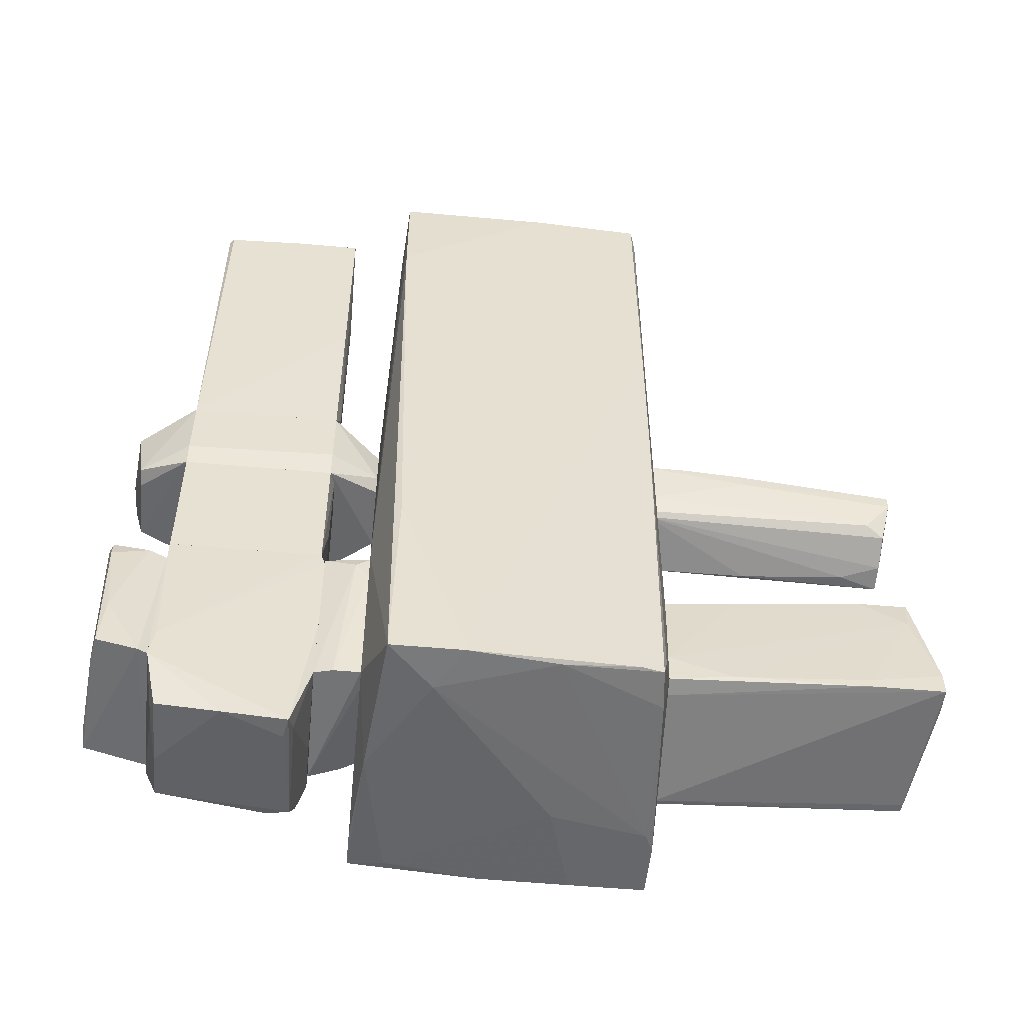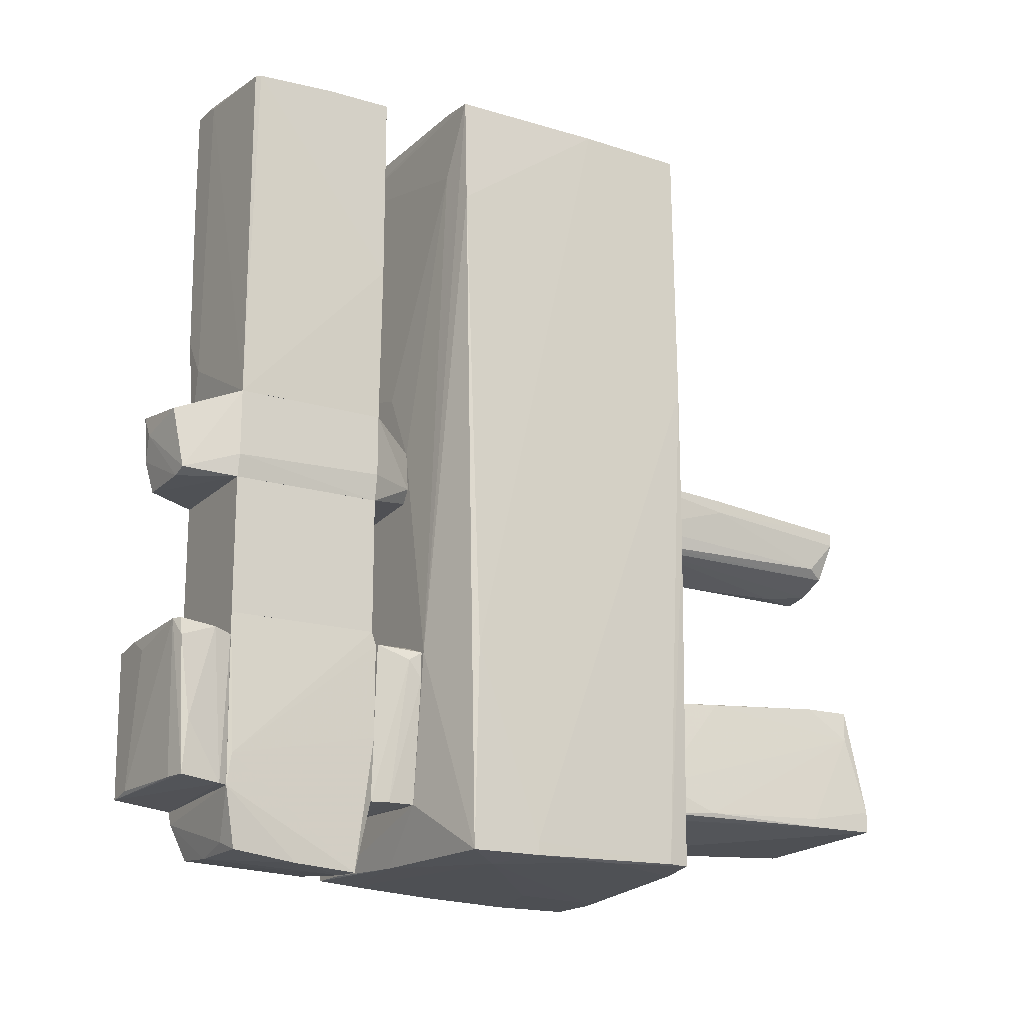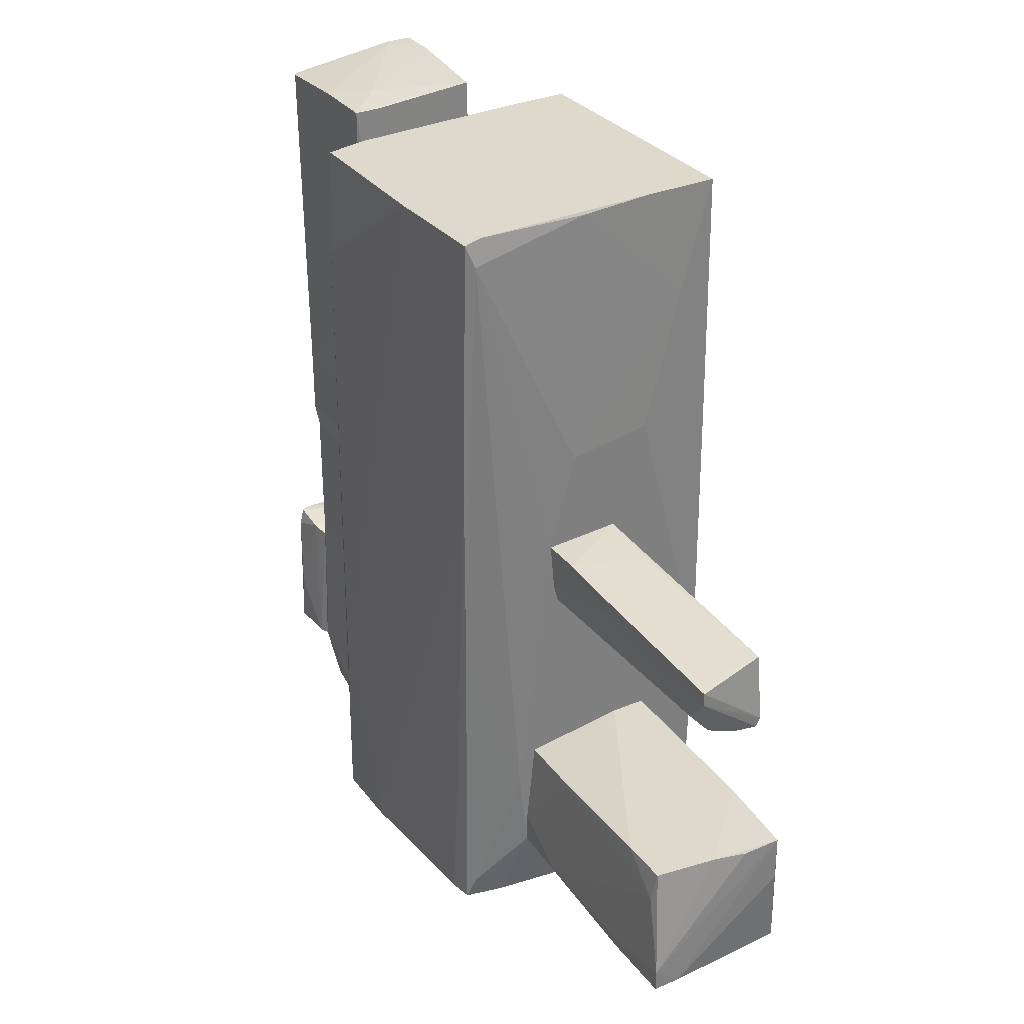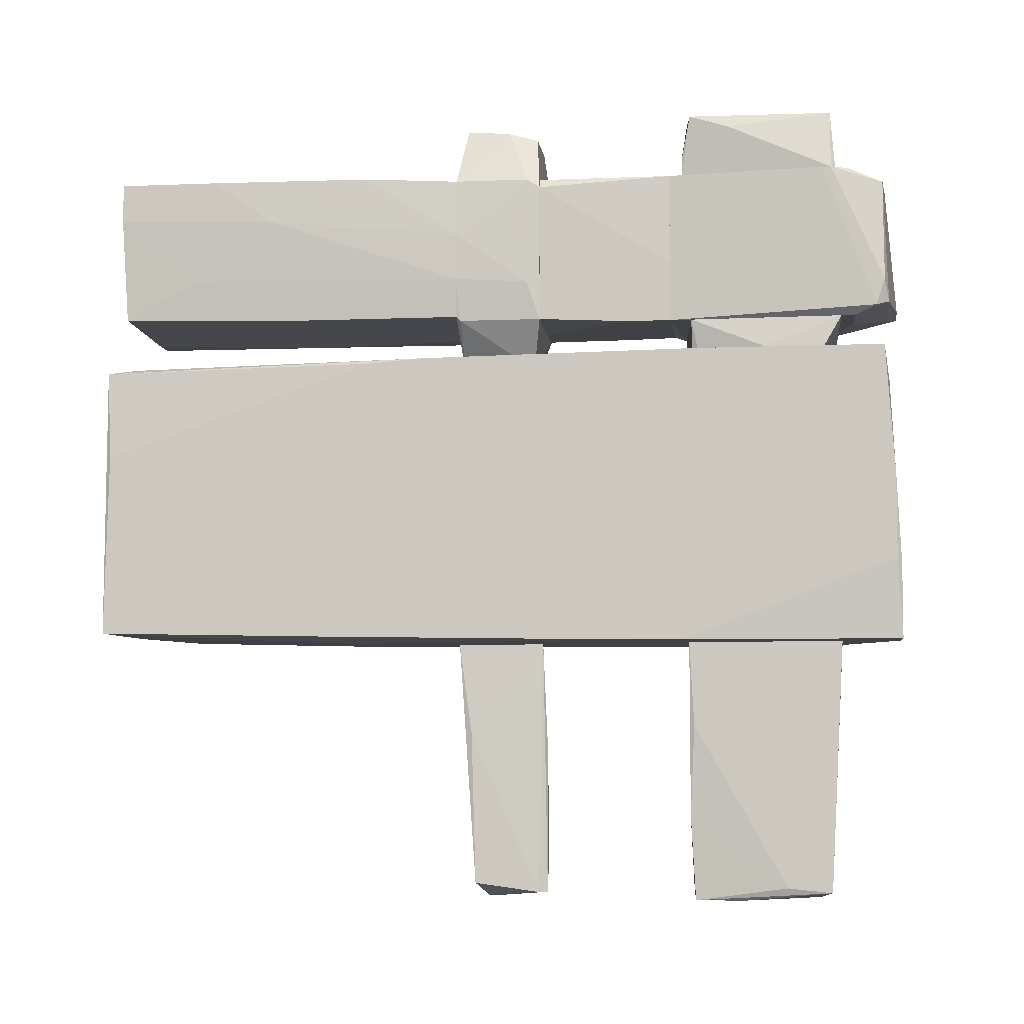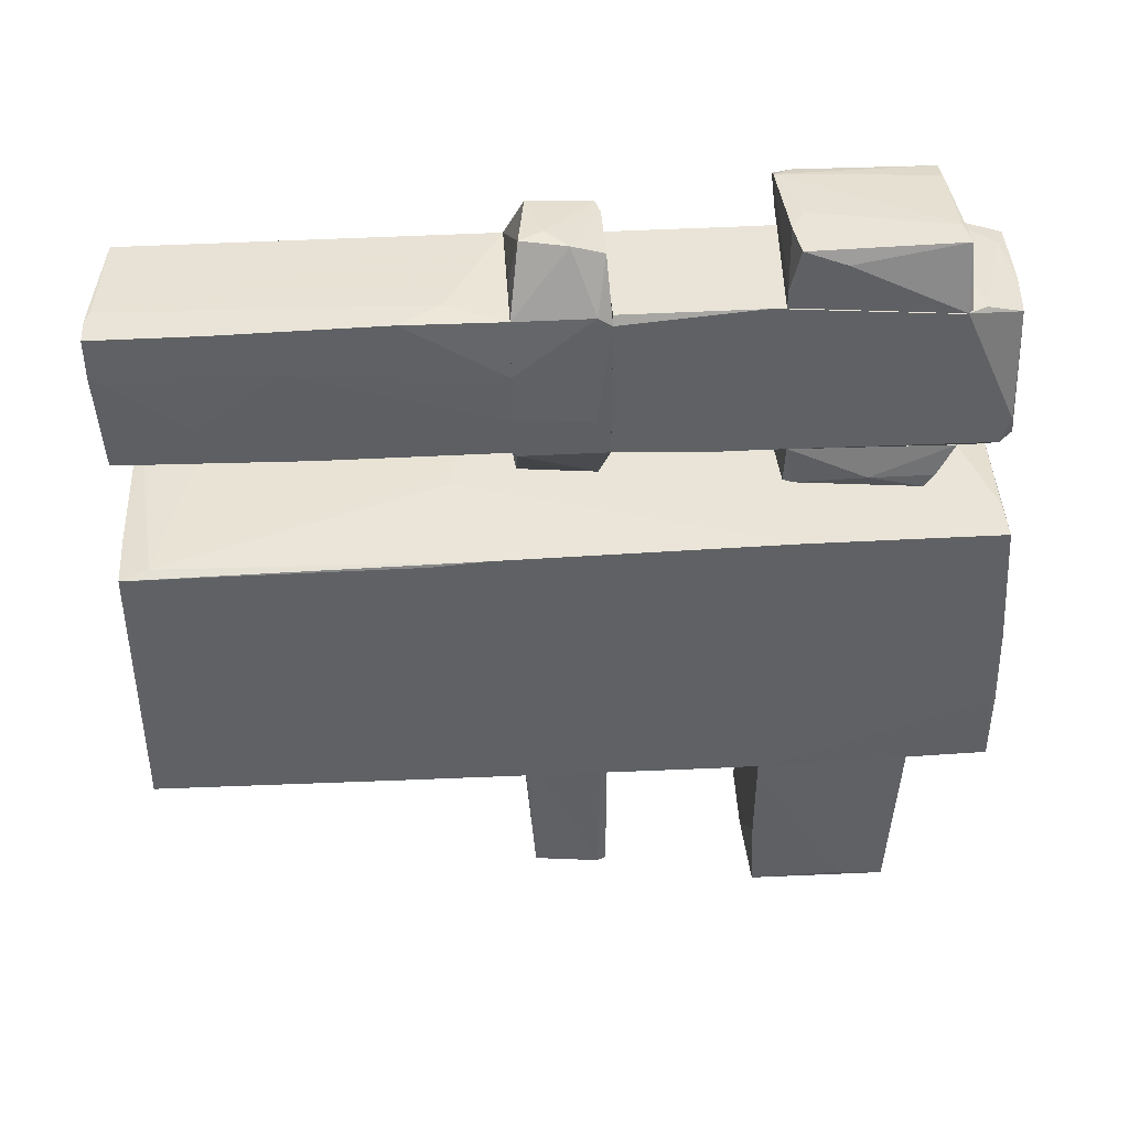
<metadata>
{"format":"obj","ext":"obj","renderer":"f3d","projection":"perspective","resolution":1024,"background":"white","views":[{"elev":-52.2,"azim":84.4,"up":"+Y"},{"elev":-18.0,"azim":59.7,"up":"+Y"},{"elev":31.7,"azim":149.2,"up":"+Y"},{"elev":-5.8,"azim":-82.8,"up":"+Z"},{"elev":42.9,"azim":-93.7,"up":"+Z"}]}
</metadata>
<code>
o convex_0
v -0.5882 -1.291 -2.066
v 0.5673 -2.182 -2.89
v 0.5673 -2.248 -2.89
v 0.5012 -2.017 -1.438
v -0.5882 -2.413 -1.438
v -0.5882 -2.314 -3.32
v 0.5012 -1.258 -3.286
v 0.435 -1.357 -1.438
v -0.5221 -1.291 -3.386
v -0.5882 -1.258 -1.438
v 0.5673 -2.248 -3.419
v 0.5012 -2.248 -1.438
v 0.5012 -1.258 -2.923
v 0.03895 -1.258 -3.353
v -0.324 -1.258 -1.438
v -0.5551 -1.258 -2.758
v 0.5673 -2.083 -3.419
v -0.5221 -1.654 -3.386
v -0.5882 -1.984 -3.286
v 0.3691 -2.281 -1.438
v -0.5551 -2.413 -1.471
v 0.3691 -2.248 -3.419
v 0.5342 -1.489 -3.253
v 0.4682 -1.324 -1.999
v 0.5342 -2.215 -1.9
v -0.2249 -1.291 -3.386
v -0.5221 -2.314 -3.32
f 11 21 27
f 5 1 6
f 5 4 8
f 1 5 10
f 5 8 10
f 2 3 11
f 4 5 12
f 7 10 13
f 10 7 14
f 10 8 15
f 8 13 15
f 13 10 15
f 1 10 16
f 10 14 16
f 14 9 16
f 2 11 17
f 14 7 17
f 6 9 18
f 6 1 19
f 9 6 19
f 1 16 19
f 16 9 19
f 11 3 20
f 3 12 20
f 12 5 20
f 5 6 21
f 11 20 21
f 20 5 21
f 11 6 22
f 17 11 22
f 9 17 22
f 6 18 22
f 18 9 22
f 7 13 23
f 2 17 23
f 17 7 23
f 8 4 24
f 13 8 24
f 4 23 24
f 23 13 24
f 3 2 25
f 12 3 25
f 4 12 25
f 2 23 25
f 23 4 25
f 9 14 26
f 17 9 26
f 14 17 26
f 6 11 27
f 21 6 27
o convex_1
v -0.225 0.5253 -1.966
v -0.2581 -0.1349 -3.353
v -0.2911 -0.06889 -3.353
v 0.2701 0.3933 -3.419
v 0.2371 0.03019 -1.438
v -0.2581 -0.1019 -1.438
v 0.3032 0.5253 -1.438
v -0.2911 0.4263 -3.286
v 0.1711 -0.002857 -3.353
v -0.2581 0.5584 -1.438
v -0.159 -0.1349 -3.056
v -0.2911 0.4593 -2.131
v 0.2371 0.06317 -3.221
v 0.3032 0.4924 -2.198
v 0.2041 -0.002857 -1.438
v 0.3032 0.3933 -2.23
v -0.05999 0.4263 -3.32
v -0.225 -0.1349 -2.263
v 0.2701 0.1623 -1.438
v -0.05999 -0.1019 -3.353
v 0.2701 0.2943 -3.419
v 0.3032 0.5253 -1.735
f 41 44 49
f 30 29 33
f 33 32 34
f 31 30 35
f 33 34 37
f 28 35 37
f 30 33 39
f 35 30 39
f 33 37 39
f 37 35 39
f 32 36 40
f 32 33 42
f 36 32 42
f 41 34 43
f 31 41 43
f 31 35 44
f 35 28 44
f 41 31 44
f 33 29 45
f 29 38 45
f 42 33 45
f 38 42 45
f 34 32 46
f 32 40 46
f 43 34 46
f 40 43 46
f 38 29 47
f 36 42 47
f 42 38 47
f 29 30 48
f 30 31 48
f 40 36 48
f 31 43 48
f 43 40 48
f 47 29 48
f 36 47 48
f 28 37 49
f 37 34 49
f 34 41 49
f 44 28 49
o convex_2
v -0.489 -2.842 -1.372
v -0.225 0.9866 0.741
v -0.3239 0.9866 0.741
v -1.083 3.2 -1.372
v 0.9633 3.133 -1.339
v 1.095 -2.776 0.5757
v -1.083 -2.742 0.741
v 0.9963 3.133 0.6418
v -1.05 3.2 0.6418
v 0.9963 -2.743 -1.306
v -1.05 -2.842 -1.438
v 0.5672 -1.653 -1.438
v 0.4682 -2.38 0.741
v 0.105 1.251 -1.438
v -1.083 -0.8272 -1.438
v 1.095 -2.776 0.04735
v -1.083 0.7228 0.7079
v 1.029 2.308 0.6418
v 0.8312 3.166 -1.339
v 0.9963 1.053 -1.339
v 0.6002 -1.257 0.741
v 0.8974 2.968 -1.372
v 1.095 -1.29 0.5426
v -1.083 -2.809 -0.2167
v -0.9843 3.001 0.6748
v 0.9963 3.133 -0.5134
v 0.7653 -2.809 0.2457
v 0.5011 -2.247 -1.438
v -1.083 3.166 -0.01877
v 1.029 -2.742 -1.141
v -0.5221 1.35 -1.438
v 0.6992 3.166 0.6418
v 0.7653 2.571 0.6748
v -0.5221 3.2 -1.372
v 0.6992 -2.775 -1.339
v -0.357 -2.842 -0.6785
v -0.02682 -2.775 0.6748
v -1.083 -2.809 -0.8436
v 0.2701 0.3922 0.741
v -1.083 -1.356 0.741
v -0.621 -2.842 -1.438
v -0.6541 3.2 0.6418
v 0.9304 -2.577 -1.339
v -1.017 -2.776 0.4765
v 0.9963 -0.1341 -1.339
v -0.8192 2.373 -1.405
v 1.029 -2.776 -0.6126
v 0.3031 0.5247 -1.438
v -1.05 -2.842 -0.8766
v -1.083 1.152 0.6748
v -1.083 -1.224 -1.438
v 1.095 -2.677 0.04735
v -0.7863 -2.743 0.741
v 0.006027 0.9209 0.741
v 0.006027 3.166 -1.372
v -1.083 1.417 -1.405
f 99 78 105
f 51 52 56
f 51 56 62
f 61 60 63
f 63 60 64
f 64 56 66
f 51 62 70
f 62 55 70
f 67 57 70
f 55 67 70
f 68 54 71
f 54 69 71
f 55 65 72
f 67 55 72
f 56 64 73
f 52 51 74
f 66 52 74
f 58 66 74
f 57 67 75
f 54 68 75
f 68 57 75
f 69 54 75
f 67 72 75
f 72 69 75
f 65 55 76
f 60 61 77
f 58 53 78
f 63 64 80
f 57 68 81
f 74 57 81
f 70 57 82
f 74 51 82
f 57 74 82
f 53 58 83
f 60 50 85
f 50 76 85
f 55 62 86
f 76 55 86
f 60 73 87
f 73 64 87
f 51 70 88
f 70 82 88
f 56 52 89
f 52 66 89
f 66 56 89
f 50 60 90
f 60 77 90
f 84 50 90
f 77 84 90
f 58 74 91
f 81 68 91
f 74 81 91
f 83 58 91
f 68 83 91
f 77 61 92
f 59 84 92
f 84 77 92
f 56 73 93
f 85 76 93
f 86 56 93
f 76 86 93
f 61 71 94
f 71 69 94
f 79 59 94
f 69 79 94
f 59 92 94
f 92 61 94
f 63 80 95
f 53 83 95
f 76 50 96
f 65 76 96
f 59 79 96
f 79 65 96
f 50 84 96
f 84 59 96
f 61 63 97
f 63 71 97
f 71 61 97
f 73 60 98
f 60 85 98
f 93 73 98
f 85 93 98
f 66 58 99
f 64 66 99
f 58 78 99
f 64 60 100
f 60 87 100
f 87 64 100
f 72 65 101
f 69 72 101
f 65 79 101
f 79 69 101
f 62 56 102
f 56 86 102
f 86 62 102
f 82 51 103
f 51 88 103
f 88 82 103
f 71 63 104
f 68 71 104
f 83 68 104
f 63 95 104
f 95 83 104
f 78 53 105
f 80 64 105
f 53 95 105
f 95 80 105
f 64 99 105
o convex_3
v -0.05989 -1.357 2.689
v -0.5881 -2.38 2.227
v -0.5551 -2.413 2.227
v 0.4681 -1.29 2.227
v 0.5672 -2.347 2.59
v -0.456 -2.38 2.689
v -0.456 -1.224 2.227
v 0.5011 -2.38 2.227
v 0.5011 -1.224 2.623
v -0.4891 -1.29 2.689
v 0.4351 -1.224 2.656
v -0.258 -2.347 2.689
v 0.5672 -1.951 2.557
v 0.5341 -2.38 2.293
v 0.5011 -1.257 2.359
v 0.4021 -2.347 2.623
v -0.5221 -1.588 2.59
v -0.456 -1.224 2.359
v 0.5341 -1.357 2.623
v -0.225 -1.257 2.689
f 116 123 125
f 108 107 109
f 107 108 111
f 109 107 112
f 108 109 113
f 111 106 115
f 114 112 116
f 106 111 117
f 116 106 117
f 111 108 119
f 110 111 119
f 108 113 119
f 113 109 119
f 118 110 119
f 118 119 120
f 109 112 120
f 112 114 120
f 119 109 120
f 111 110 121
f 110 116 121
f 117 111 121
f 116 117 121
f 107 111 122
f 112 107 122
f 115 112 122
f 111 115 122
f 112 115 123
f 116 112 123
f 116 110 124
f 114 116 124
f 110 118 124
f 118 120 124
f 120 114 124
f 115 106 125
f 106 116 125
f 123 115 125
o convex_4
v 0.2371 0.5586 1.071
v -0.357 3.266 2.26
v -0.324 3.266 2.194
v 0.5342 3.166 2.194
v 0.5012 0.5586 2.226
v 0.5342 3.199 1.104
v -0.4891 0.5584 1.137
v -0.4891 3.232 1.17
v -0.4891 0.5584 2.226
v 0.5012 0.5586 1.104
v -0.5552 3.266 2.26
v -0.5552 2.044 1.929
v 0.5342 1.747 1.104
v -0.5221 1.285 2.26
v 0.3691 2.044 1.071
v -0.5221 0.5584 1.434
v 0.5012 3.166 2.226
v -0.4891 1.879 1.137
v -0.5552 3.266 1.962
v -0.324 0.9877 2.26
v 0.2371 3.232 1.401
v -0.5221 0.5584 1.797
v 0.3361 3.199 1.104
v -0.5221 2.638 1.467
v -0.258 3.232 2.26
v 0.4021 0.6906 1.071
v 0.5342 3.199 1.599
v -0.5552 2.506 2.26
f 137 147 153
f 128 127 129
f 132 130 134
f 132 126 135
f 130 132 135
f 127 128 136
f 129 130 138
f 131 129 138
f 130 135 138
f 127 136 139
f 132 134 141
f 129 127 142
f 130 129 142
f 126 132 143
f 140 126 143
f 133 140 143
f 132 141 143
f 136 128 144
f 137 136 144
f 134 130 145
f 127 139 145
f 139 134 145
f 131 133 146
f 144 128 146
f 133 144 146
f 134 139 147
f 141 134 147
f 137 141 147
f 133 131 148
f 131 140 148
f 140 133 148
f 141 137 149
f 133 143 149
f 143 141 149
f 144 133 149
f 137 144 149
f 142 127 150
f 130 142 150
f 145 130 150
f 127 145 150
f 135 126 151
f 131 138 151
f 138 135 151
f 126 140 151
f 140 131 151
f 128 129 152
f 129 131 152
f 146 128 152
f 131 146 152
f 136 137 153
f 139 136 153
f 147 139 153
o convex_5
v 0.5011 -1.224 0.8071
v -0.5552 -2.314 0.84
v 0.303 -2.38 0.741
v 0.4351 -2.38 1.071
v -0.4892 -1.291 1.071
v -0.4231 -1.291 0.741
v 0.5011 -1.224 1.071
v -0.5221 -2.446 1.071
v 0.5673 -1.456 0.741
v -0.5552 -2.248 0.741
v 0.4681 -2.38 0.741
v -0.5552 -1.852 0.84
v 0.5673 -1.258 0.741
v 0.2039 -1.224 1.038
v 0.5673 -1.324 0.84
v 0.4681 -2.38 0.939
v -0.4561 -1.357 0.741
f 163 165 170
f 158 157 160
f 155 156 161
f 157 158 161
f 156 159 162
f 156 155 163
f 159 156 163
f 161 156 164
f 156 162 164
f 155 161 165
f 161 158 165
f 163 155 165
f 159 154 166
f 154 160 166
f 162 159 166
f 159 158 167
f 154 159 167
f 160 154 167
f 158 160 167
f 160 157 168
f 166 160 168
f 162 166 168
f 157 161 169
f 161 164 169
f 164 162 169
f 168 157 169
f 162 168 169
f 158 159 170
f 159 163 170
f 165 158 170
o convex_6
v 0.303 -2.908 1.236
v 0.4351 -1.125 2.227
v -0.456 -1.125 2.227
v -0.3241 -1.125 1.071
v -0.456 -2.776 2.127
v -0.5882 -2.71 1.137
v 0.4682 -1.224 1.071
v 0.5012 -2.38 2.227
v 0.4351 -2.38 1.071
v -0.5882 -2.38 2.227
v -0.4892 -1.125 1.071
v 0.4351 -2.809 2.127
v 0.4682 -2.908 1.203
v -0.5221 -2.545 1.071
v 0.4682 -1.126 1.104
v -0.5221 -2.809 1.17
v 0.4682 -1.126 2.227
v -0.5221 -2.512 2.227
v -0.5882 -2.776 1.335
v 0.4682 -2.875 1.665
v -0.4892 -1.125 1.5
v -0.5882 -2.314 2.227
v -0.09298 -2.809 2.127
v 0.5012 -2.149 2.193
v 0.3361 -2.842 1.17
v 0.27 -2.743 2.16
v 0.4682 -1.918 1.071
v -0.1589 -2.545 1.071
f 195 184 198
f 173 172 174
f 172 173 178
f 174 177 179
f 178 173 180
f 173 174 181
f 174 179 181
f 181 179 184
f 176 181 184
f 174 172 185
f 177 174 185
f 171 175 186
f 183 171 186
f 176 184 186
f 172 178 187
f 185 172 187
f 180 175 188
f 178 180 188
f 180 176 189
f 175 180 189
f 186 175 189
f 176 186 189
f 178 182 190
f 171 183 190
f 183 178 190
f 173 181 191
f 191 181 192
f 180 173 192
f 176 180 192
f 181 176 192
f 173 191 192
f 175 171 193
f 188 175 193
f 171 190 193
f 190 182 193
f 178 183 194
f 177 185 194
f 187 178 194
f 185 187 194
f 179 183 195
f 183 186 195
f 186 184 195
f 182 178 196
f 178 188 196
f 188 193 196
f 193 182 196
f 179 177 197
f 183 179 197
f 177 194 197
f 194 183 197
f 184 179 198
f 179 195 198
o convex_7
v 0.4682 -0.1021 2.227
v -0.4892 -1.125 1.071
v -0.4892 -0.7951 1.071
v 0.4682 -1.125 1.104
v -0.4561 -1.125 2.227
v -0.4892 -0.1021 1.104
v 0.4682 -0.1021 1.104
v -0.4892 -0.1021 2.16
v 0.4682 -1.125 2.227
v -0.4561 -0.1021 2.227
v 0.3692 -0.1021 1.071
v 0.336 -0.7291 1.071
v -0.4892 -1.125 1.533
v 0.03901 -0.1021 1.071
f 204 209 212
f 200 202 203
f 201 200 204
f 204 199 205
f 199 202 205
f 204 200 206
f 199 204 206
f 202 199 207
f 199 203 207
f 203 202 207
f 203 199 208
f 199 206 208
f 206 203 208
f 200 201 209
f 204 205 209
f 205 202 209
f 202 200 210
f 200 209 210
f 209 202 210
f 200 203 211
f 203 206 211
f 206 200 211
f 201 204 212
f 209 201 212
o convex_8
v -0.5222 -0.002825 1.402
v 0.5012 0.5584 2.226
v -0.258 0.5584 2.358
v -0.192 0.5254 0.741
v 0.4681 -0.1019 2.226
v 0.4681 -0.1019 1.104
v -0.2911 -0.06888 2.589
v 0.5012 0.5584 1.104
v -0.5222 0.5584 1.797
v -0.4891 -0.1019 1.104
v 0.237 0.4263 2.655
v 0.237 -0.002825 0.741
v -0.258 0.4923 2.689
v -0.4891 -0.1019 2.16
v -0.4891 0.5584 1.137
v -0.258 -0.03585 0.741
v 0.3031 -0.03585 2.589
v 0.27 0.3933 0.741
v -0.4891 0.5584 2.226
v 0.5012 0.06317 2.226
v 0.5012 0.09619 1.104
v -0.2911 0.1622 2.655
v 0.3031 0.09619 0.741
v -0.4891 0.5254 1.104
v -0.4891 -0.002825 2.226
v -0.1589 0.3273 2.689
v -0.0269 0.5254 0.741
v -0.5222 0.5584 1.435
v 0.171 -0.06888 2.589
f 238 234 241
f 215 214 220
f 215 220 221
f 218 217 222
f 214 215 225
f 223 214 225
f 217 219 226
f 221 213 226
f 222 217 226
f 213 222 226
f 220 216 227
f 221 220 227
f 218 222 228
f 216 224 228
f 224 218 228
f 214 223 229
f 224 216 230
f 215 221 231
f 225 215 231
f 217 218 232
f 220 214 232
f 214 229 232
f 229 217 232
f 232 218 233
f 220 232 233
f 225 231 234
f 218 224 235
f 230 220 235
f 224 230 235
f 233 218 235
f 220 233 235
f 222 213 236
f 227 216 236
f 228 222 236
f 216 228 236
f 226 219 237
f 221 226 237
f 231 221 237
f 219 234 237
f 234 231 237
f 223 225 238
f 229 223 238
f 225 234 238
f 216 220 239
f 230 216 239
f 220 230 239
f 213 221 240
f 221 227 240
f 236 213 240
f 227 236 240
f 219 217 241
f 217 229 241
f 234 219 241
f 229 238 241

</code>
